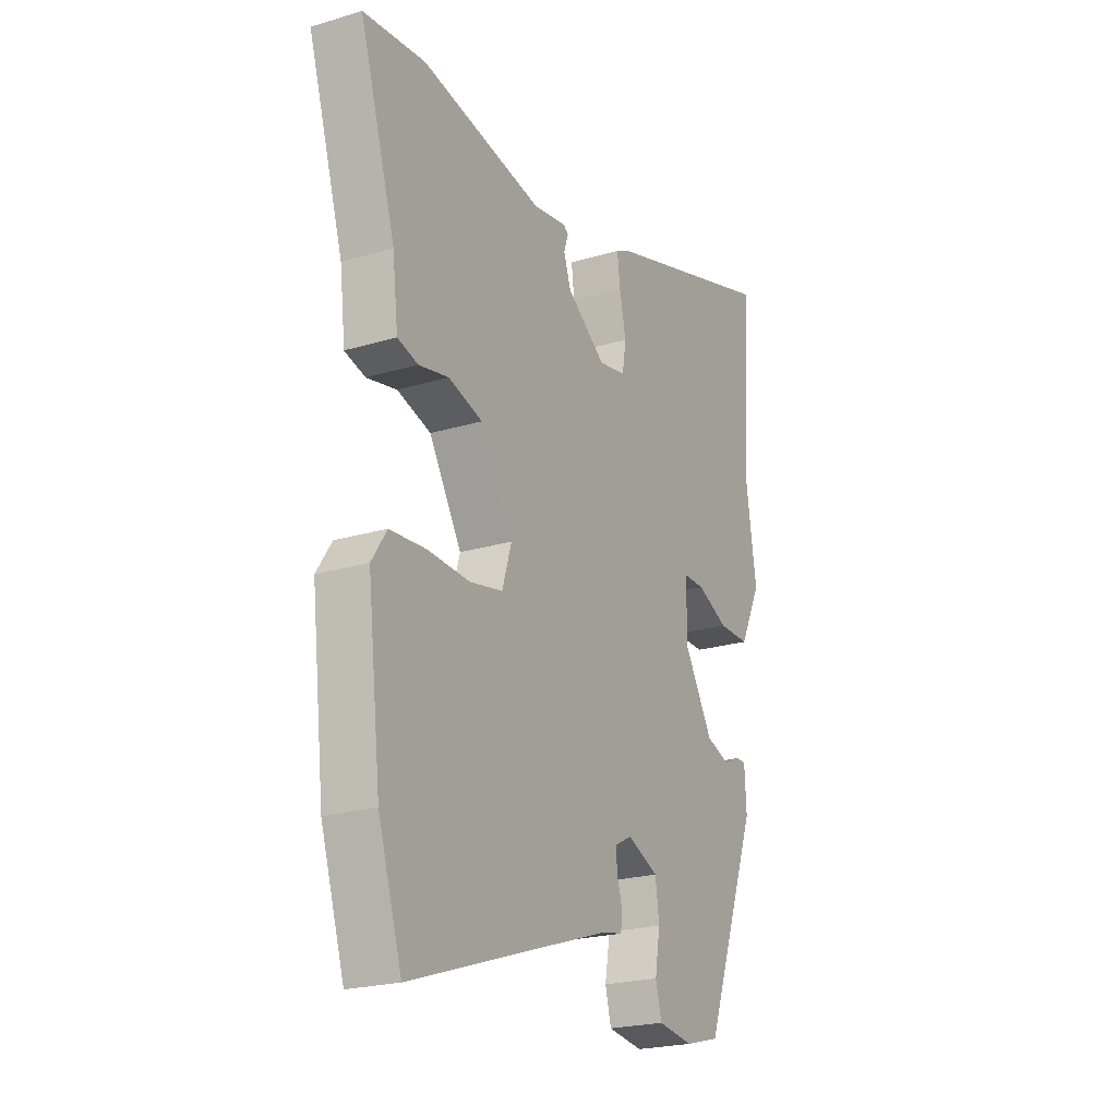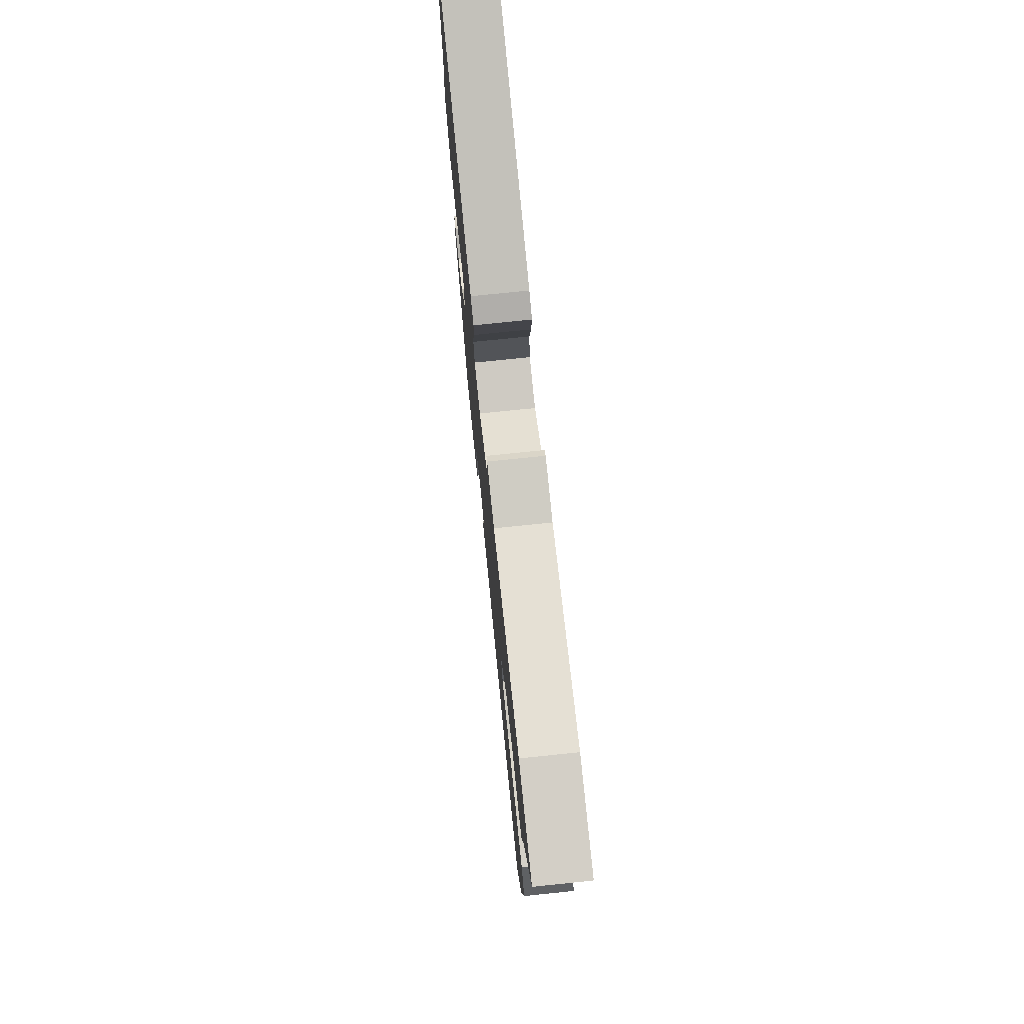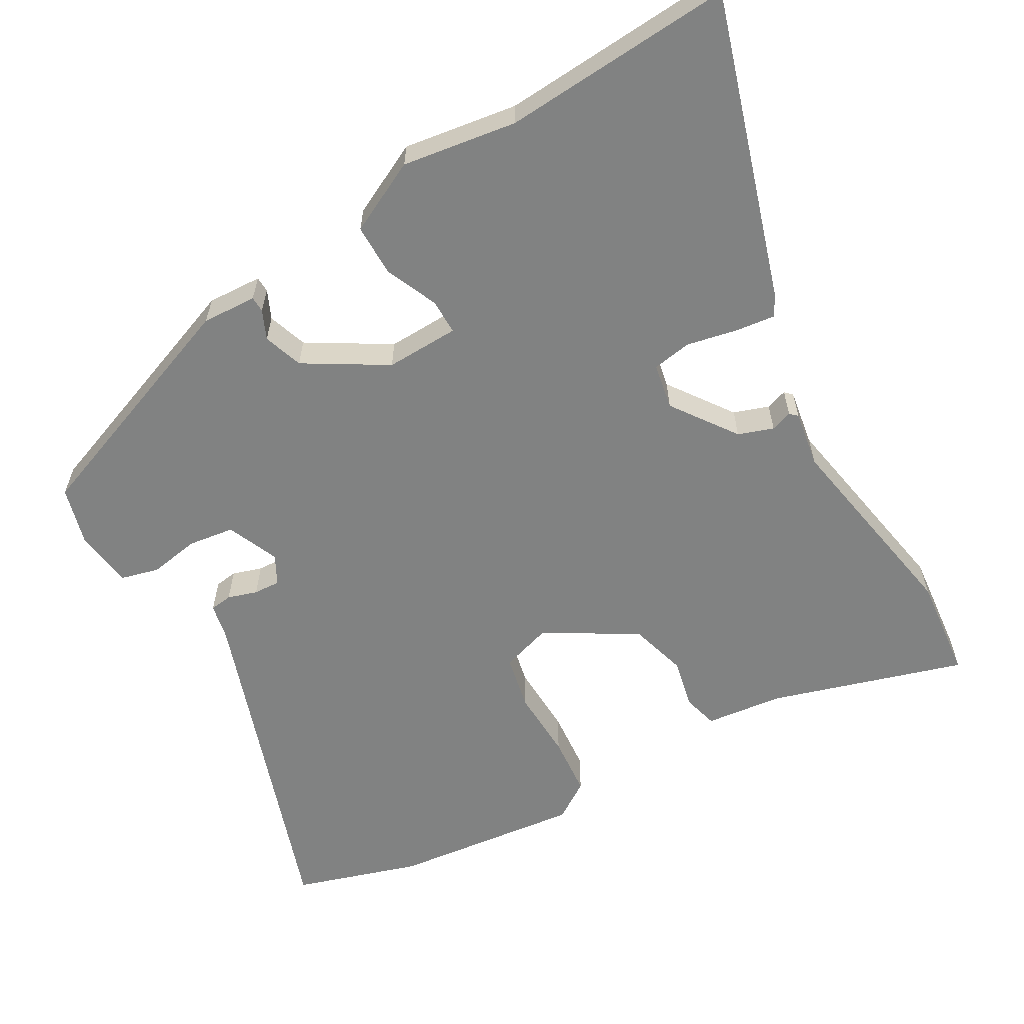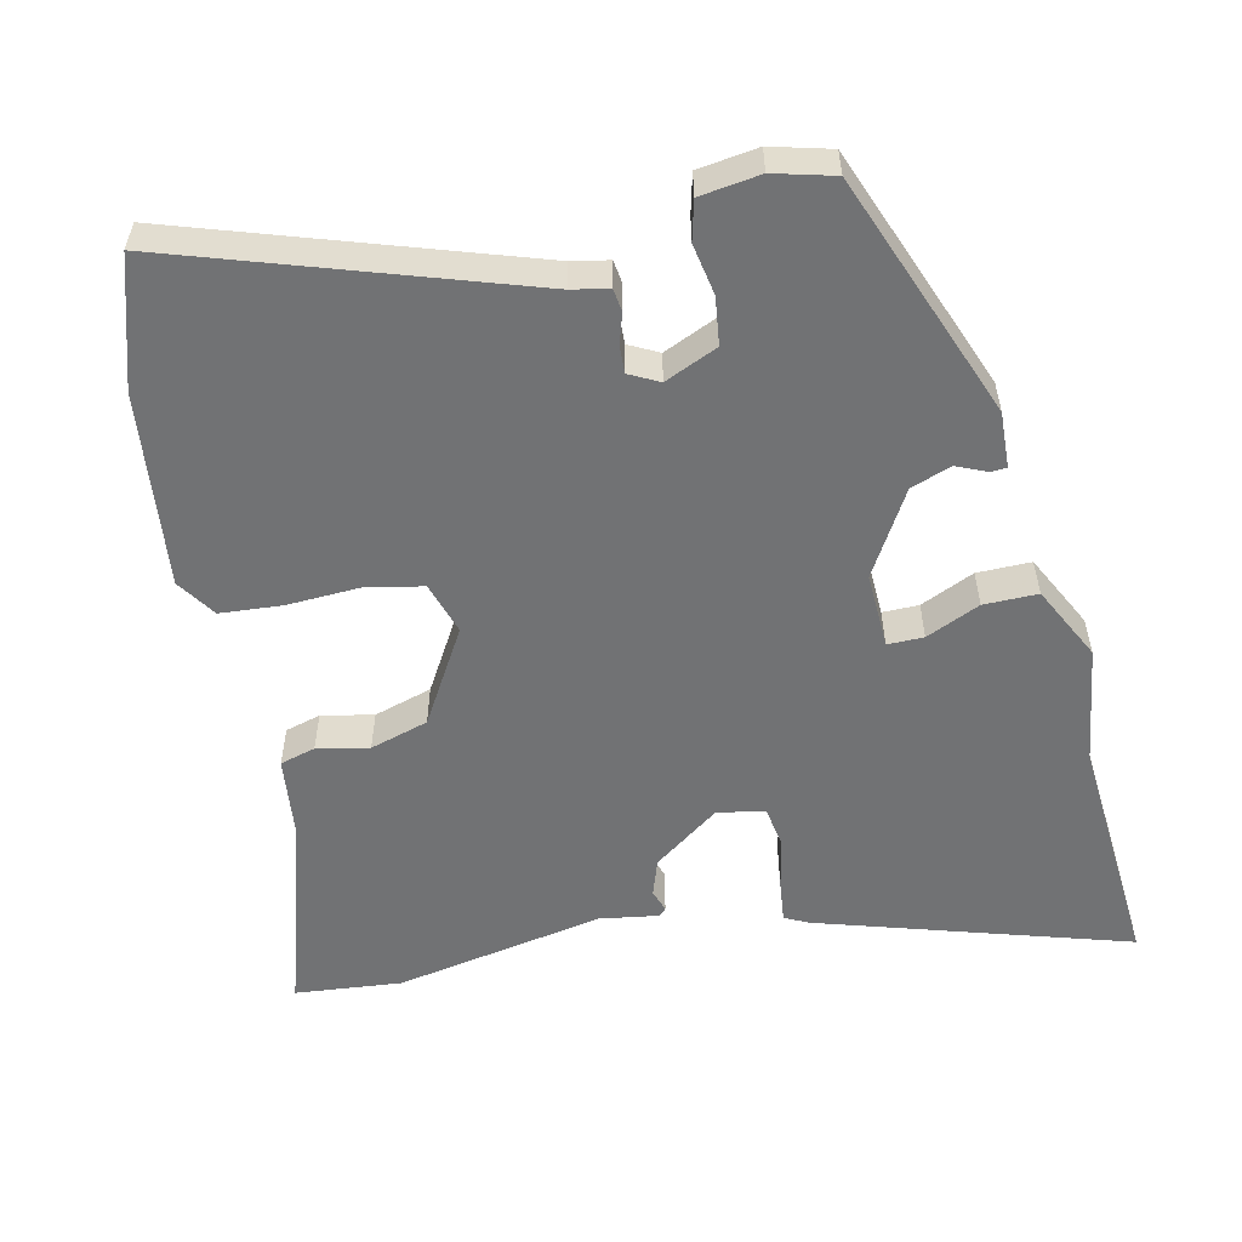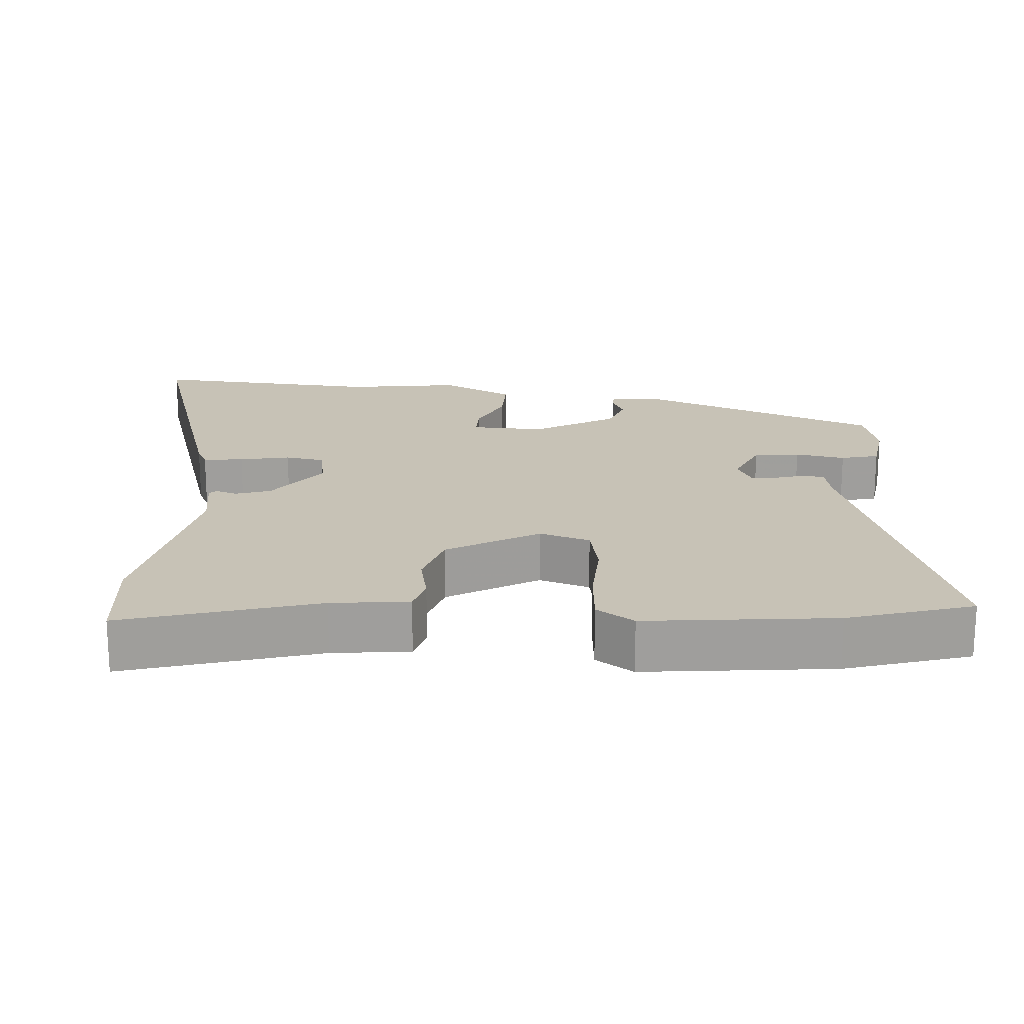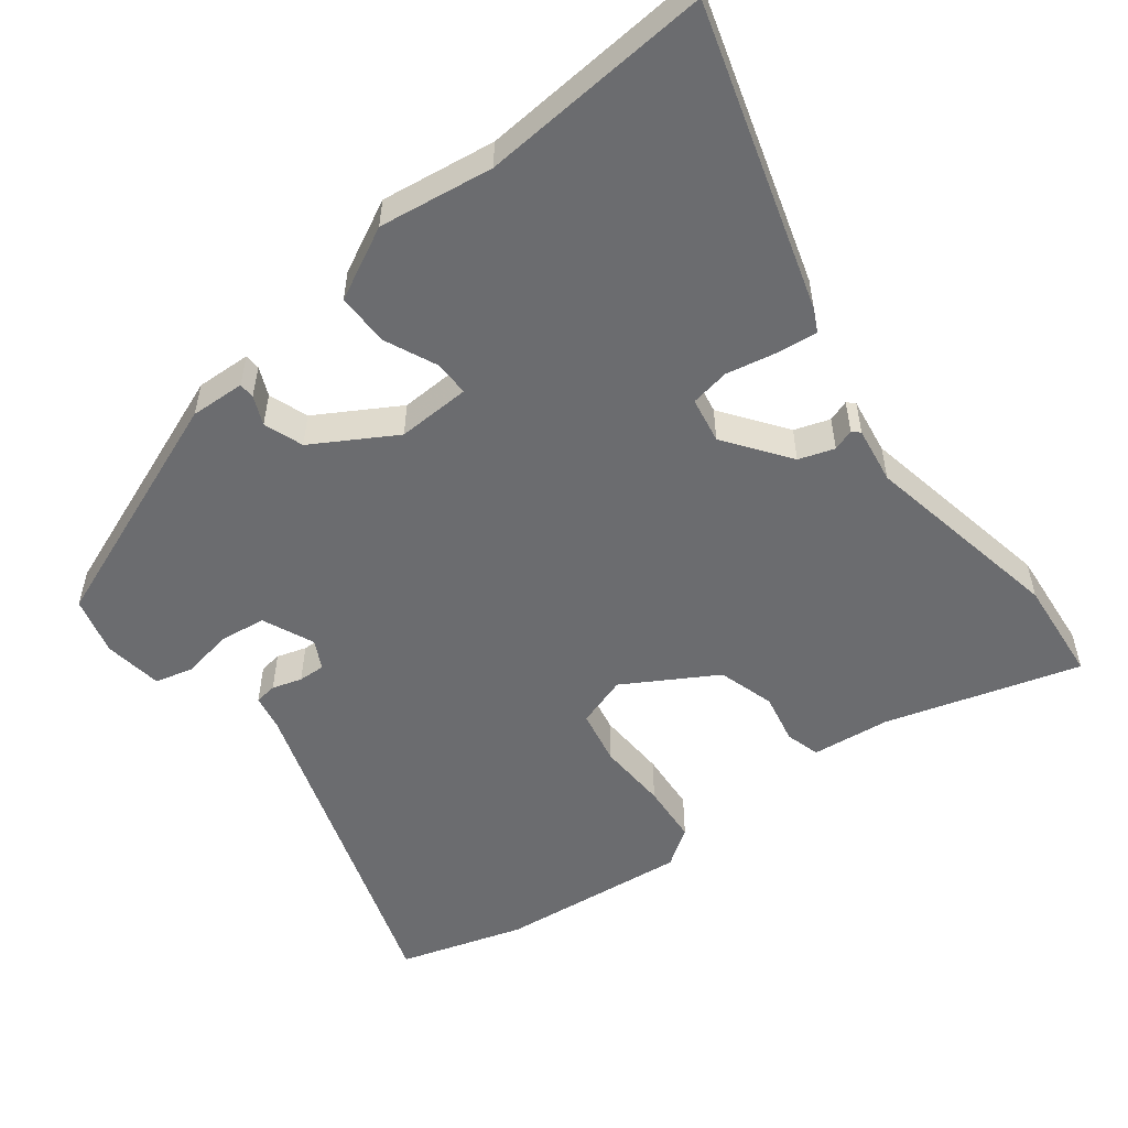
<metadata>
{"format":"obj","ext":"obj","renderer":"f3d","projection":"perspective","resolution":1024,"background":"white","views":[{"elev":-22.5,"azim":117.4,"up":"+Z"},{"elev":75.4,"azim":84.1,"up":"+Z"},{"elev":-60.6,"azim":-60.1,"up":"+Y"},{"elev":-55.5,"azim":-167.0,"up":"+Y"},{"elev":19.2,"azim":94.6,"up":"+Y"},{"elev":-53.7,"azim":-51.9,"up":"+Y"}]}
</metadata>
<code>
v 0.459 0.07 0.504
v 0.603 0.07 0.489
v 0.52 0.07 0.22
v 0.507 0.07 0.112
v 0.459 0.07 0.099
v 0.389 0.07 0.114
v 0.31 0.07 0.091
v 0.234 0.07 -0.035
v 0.256 0.07 -0.106
v 0.333 0.07 -0.122
v 0.431 0.07 -0.118
v 0.515 0.07 -0.125
v 0.55 0.07 -0.178
v 0.519 0.07 -0.441
v 0.464 0.07 -0.614
v -0.003 0.07 -0.456
v -0.053 0.07 -0.446
v -0.057 0.07 -0.415
v -0.044 0.07 -0.374
v -0.042 0.07 -0.337
v -0.082 0.07 -0.316
v -0.154 0.07 -0.347
v -0.163 0.07 -0.411
v -0.151 0.07 -0.481
v -0.165 0.07 -0.534
v -0.247 0.07 -0.545
v -0.328 0.07 -0.523
v -0.454 0.07 -0.19
v -0.45 0.07 -0.114
v -0.428 0.07 -0.113
v -0.388 0.07 -0.131
v -0.333 0.07 -0.112
v -0.265 0.07 0.001
v -0.268 0.07 0.103
v -0.317 0.07 0.103
v -0.39 0.07 0.071
v -0.463 0.07 0.071
v -0.513 0.07 0.172
v -0.489 0.07 0.331
v -0.51 0.07 0.653
v -0.093 0.07 0.522
v -0.062 0.07 0.506
v -0.069 0.07 0.45
v -0.084 0.07 0.38
v -0.075 0.07 0.325
v -0.011 0.07 0.313
v 0.079 0.07 0.377
v 0.096 0.07 0.426
v 0.086 0.07 0.456
v 0.096 0.07 0.466
v 0.175 0.07 0.453
v 0.459 0 0.504
v 0.603 0 0.489
v 0.52 0 0.22
v 0.507 0 0.112
v 0.459 0 0.099
v 0.389 0 0.114
v 0.31 0 0.091
v 0.234 0 -0.035
v 0.256 0 -0.106
v 0.333 0 -0.122
v 0.431 0 -0.118
v 0.515 0 -0.125
v 0.55 0 -0.178
v 0.519 0 -0.441
v 0.464 0 -0.614
v -0.003 0 -0.456
v -0.053 0 -0.446
v -0.057 0 -0.415
v -0.044 0 -0.374
v -0.042 0 -0.337
v -0.082 0 -0.316
v -0.154 0 -0.347
v -0.163 0 -0.411
v -0.151 0 -0.481
v -0.165 0 -0.534
v -0.247 0 -0.545
v -0.328 0 -0.523
v -0.454 0 -0.19
v -0.45 0 -0.114
v -0.428 0 -0.113
v -0.388 0 -0.131
v -0.333 0 -0.112
v -0.265 0 0.001
v -0.268 0 0.103
v -0.317 0 0.103
v -0.39 0 0.071
v -0.463 0 0.071
v -0.513 0 0.172
v -0.489 0 0.331
v -0.51 0 0.653
v -0.093 0 0.522
v -0.062 0 0.506
v -0.069 0 0.45
v -0.084 0 0.38
v -0.075 0 0.325
v -0.011 0 0.313
v 0.079 0 0.377
v 0.096 0 0.426
v 0.086 0 0.456
v 0.096 0 0.466
v 0.175 0 0.453
f 48 49 50 51
f 47 48 51 1
f 46 47 1 2
f 41 42 43 44
f 39 40 41 44
f 39 44 45
f 38 39 45 46
f 35 36 37 38
f 34 35 38 46
f 28 29 30 31
f 28 31 32
f 27 28 32
f 26 27 32 33
f 23 24 25 26
f 22 23 26 33
f 16 17 18 19
f 16 19 20
f 15 16 20
f 14 15 20
f 13 14 20 21
f 10 11 12 13
f 9 10 13 21
f 3 4 5 6
f 3 6 7
f 2 3 7
f 46 2 7
f 34 46 7 8
f 21 22 33 34
f 8 9 21 34
f 102 101 100 99
f 52 102 99 98
f 53 52 98 97
f 95 94 93 92
f 95 92 91 90
f 96 95 90
f 97 96 90 89
f 89 88 87 86
f 97 89 86 85
f 82 81 80 79
f 83 82 79
f 83 79 78
f 84 83 78 77
f 77 76 75 74
f 84 77 74 73
f 70 69 68 67
f 71 70 67
f 71 67 66
f 71 66 65
f 72 71 65 64
f 64 63 62 61
f 72 64 61 60
f 57 56 55 54
f 58 57 54
f 58 54 53
f 58 53 97
f 59 58 97 85
f 85 84 73 72
f 85 72 60 59
f 1 52 53 2
f 2 53 54 3
f 3 54 55 4
f 4 55 56 5
f 5 56 57 6
f 6 57 58 7
f 7 58 59 8
f 8 59 60 9
f 9 60 61 10
f 10 61 62 11
f 11 62 63 12
f 12 63 64 13
f 13 64 65 14
f 14 65 66 15
f 15 66 67 16
f 16 67 68 17
f 17 68 69 18
f 18 69 70 19
f 19 70 71 20
f 20 71 72 21
f 21 72 73 22
f 22 73 74 23
f 23 74 75 24
f 24 75 76 25
f 25 76 77 26
f 26 77 78 27
f 27 78 79 28
f 28 79 80 29
f 29 80 81 30
f 30 81 82 31
f 31 82 83 32
f 32 83 84 33
f 33 84 85 34
f 34 85 86 35
f 35 86 87 36
f 36 87 88 37
f 37 88 89 38
f 38 89 90 39
f 39 90 91 40
f 40 91 92 41
f 41 92 93 42
f 42 93 94 43
f 43 94 95 44
f 44 95 96 45
f 45 96 97 46
f 46 97 98 47
f 47 98 99 48
f 48 99 100 49
f 49 100 101 50
f 50 101 102 51
f 51 102 52 1

</code>
